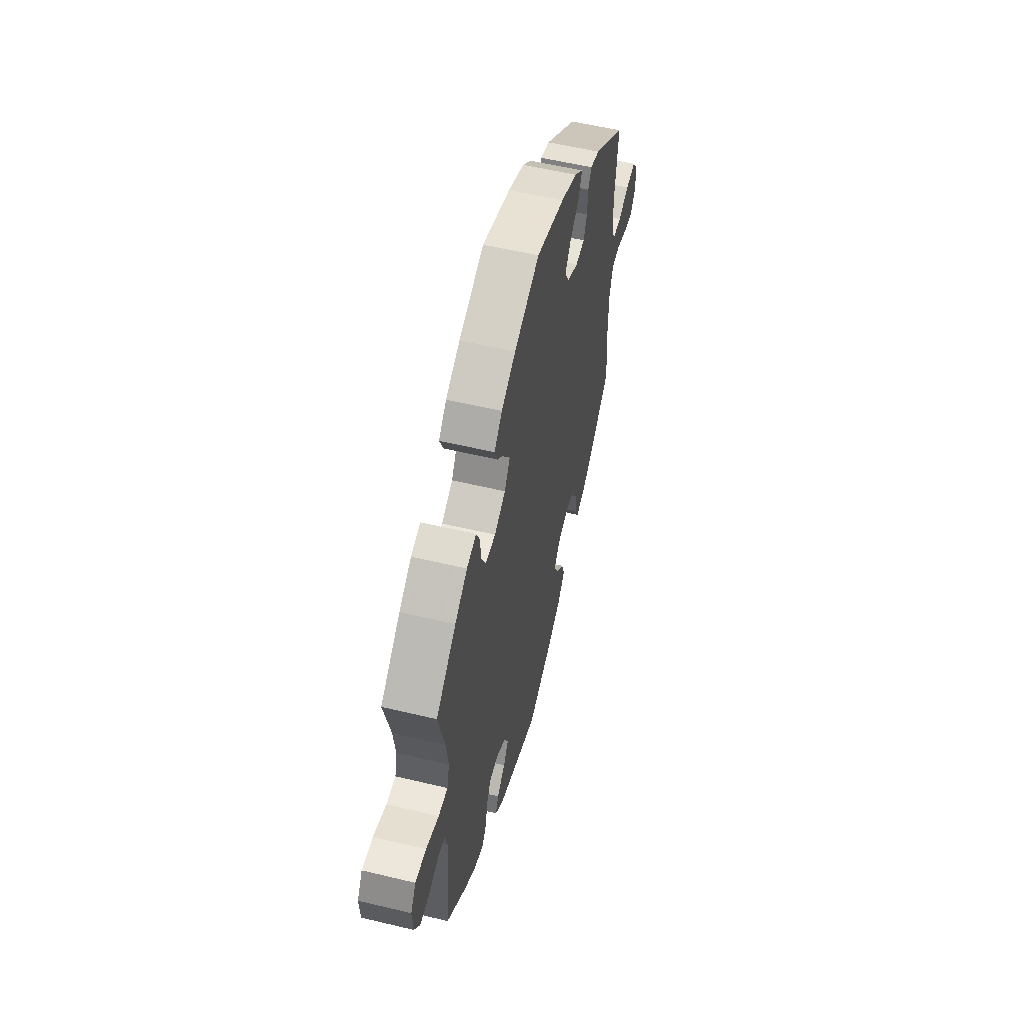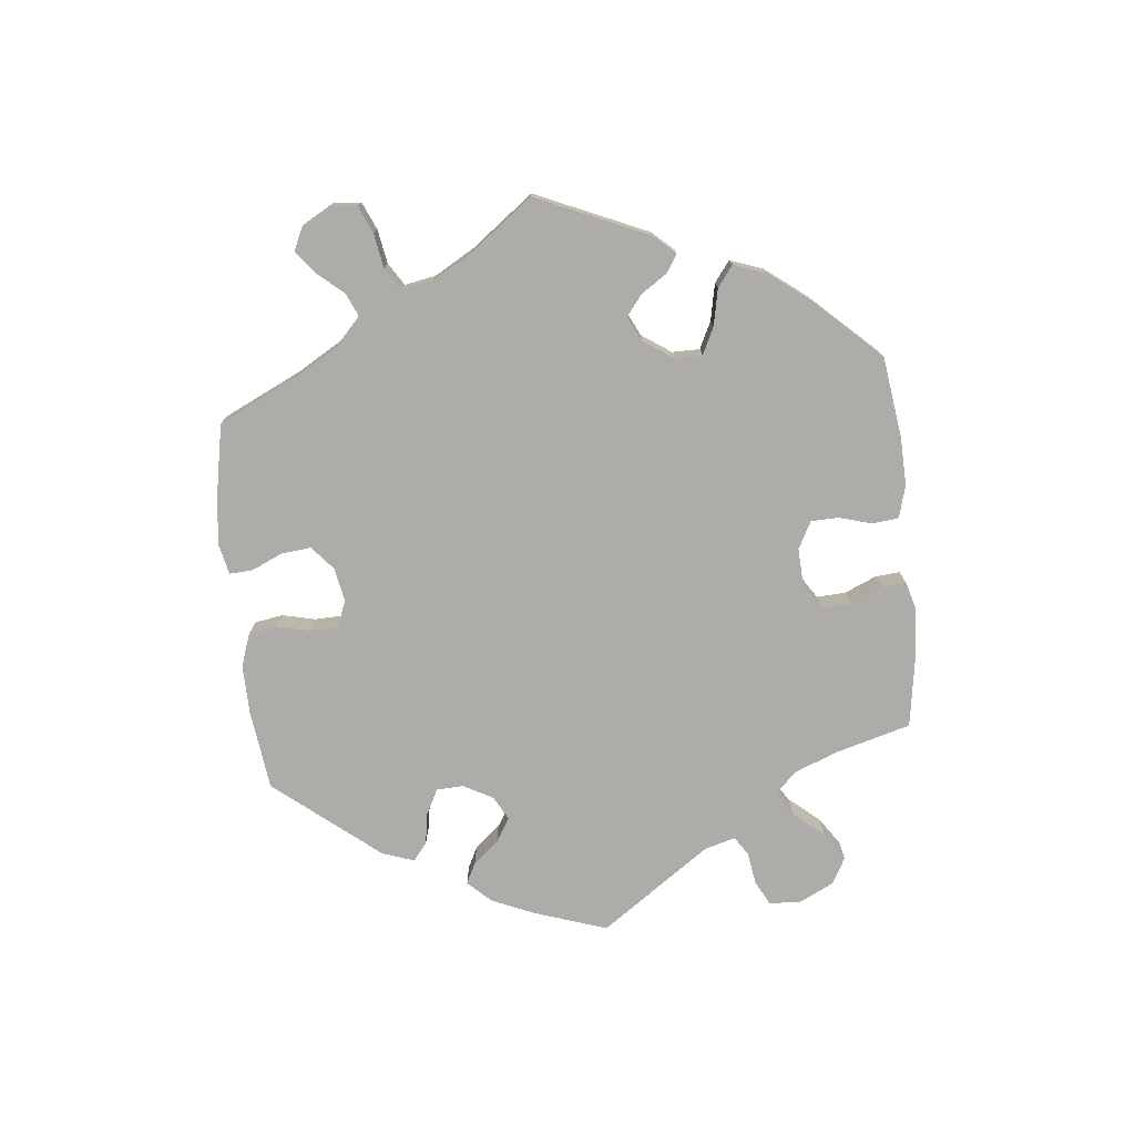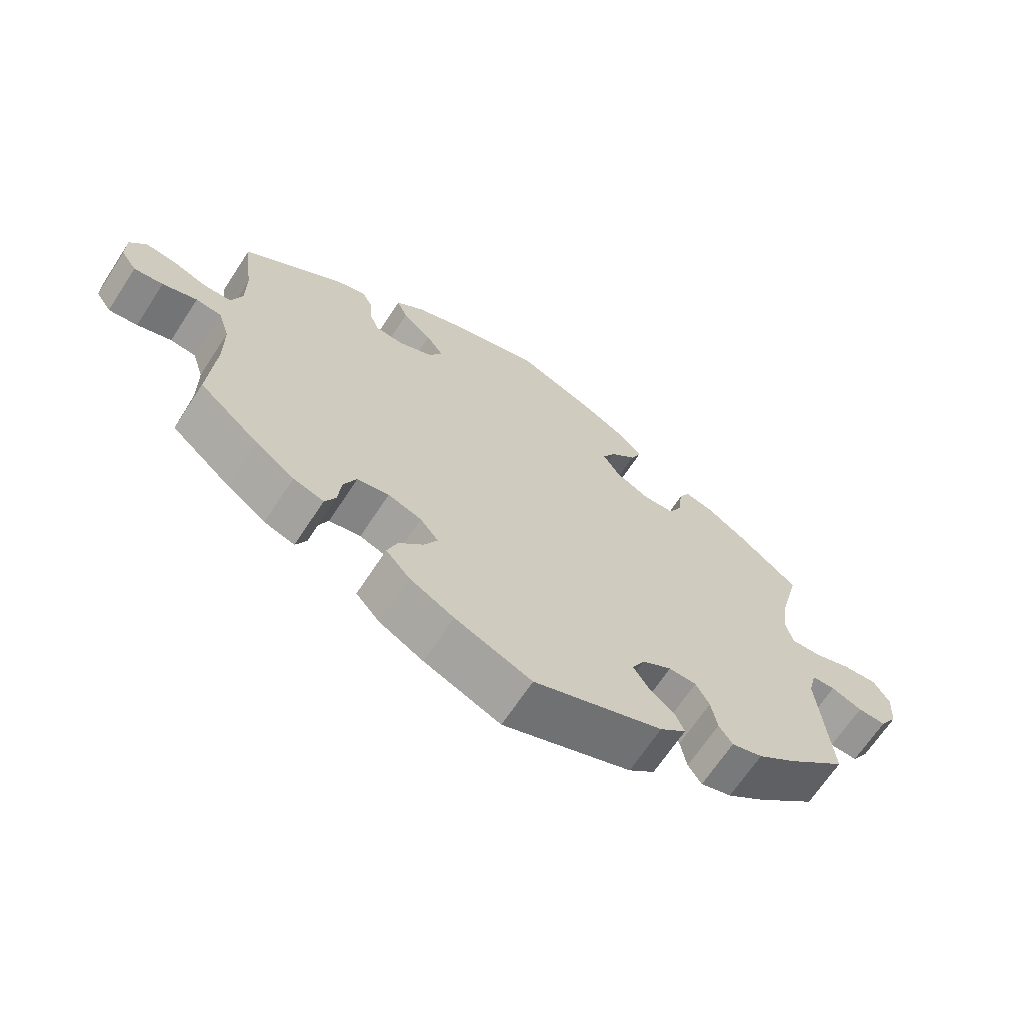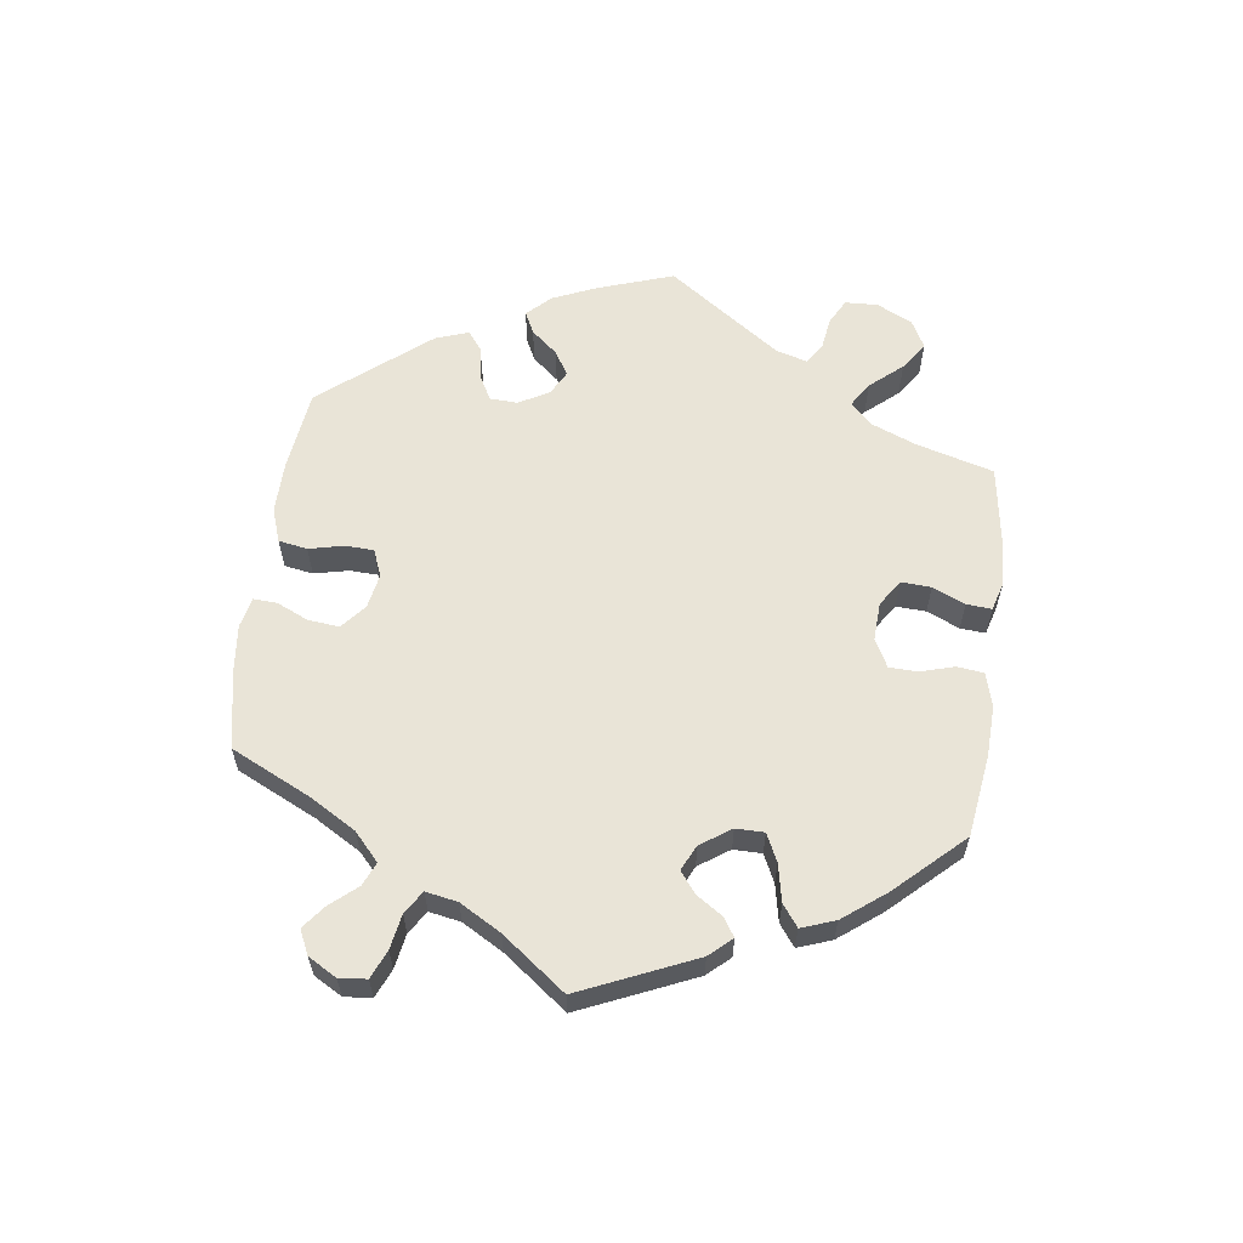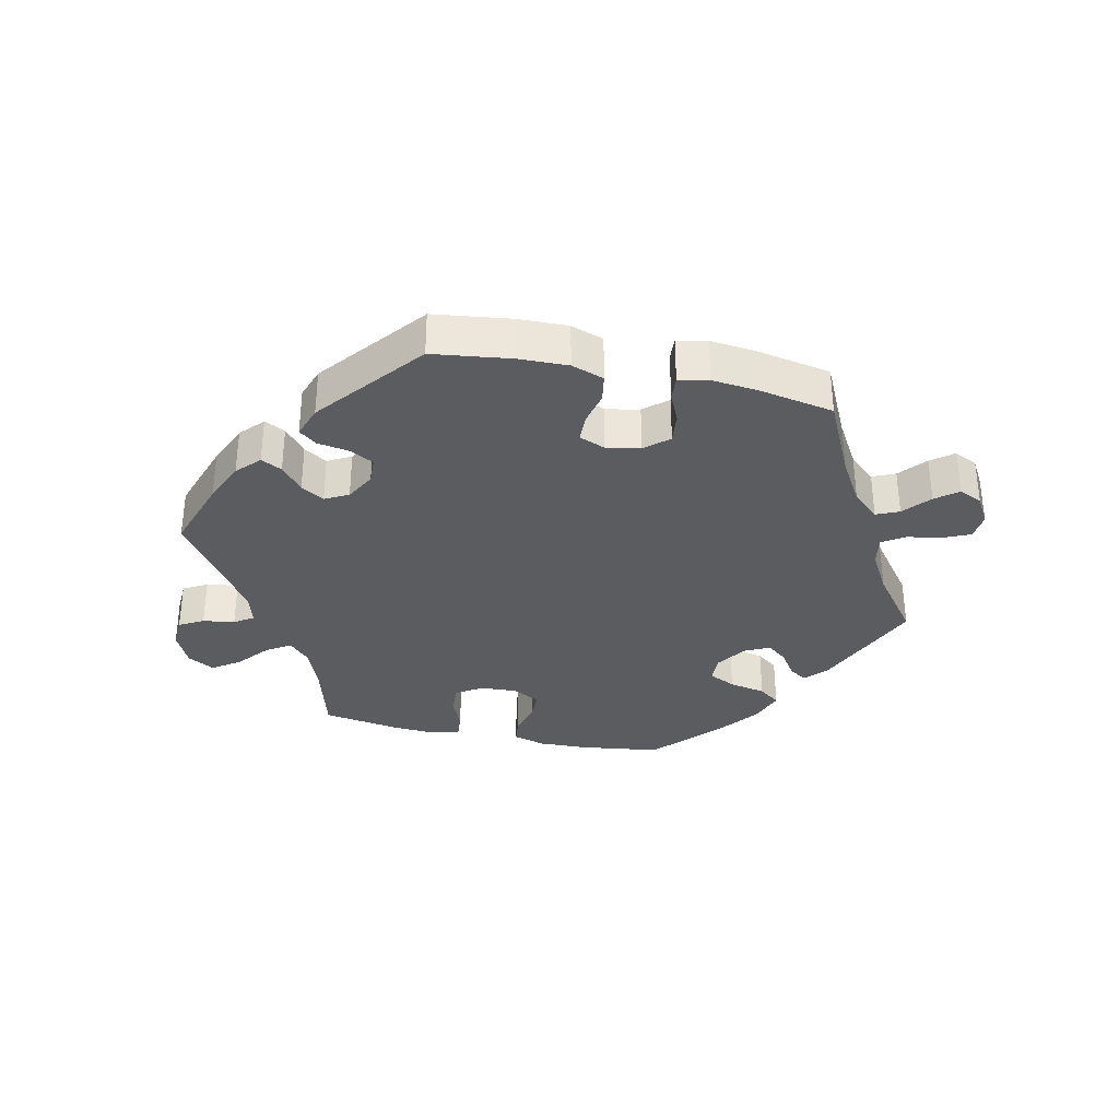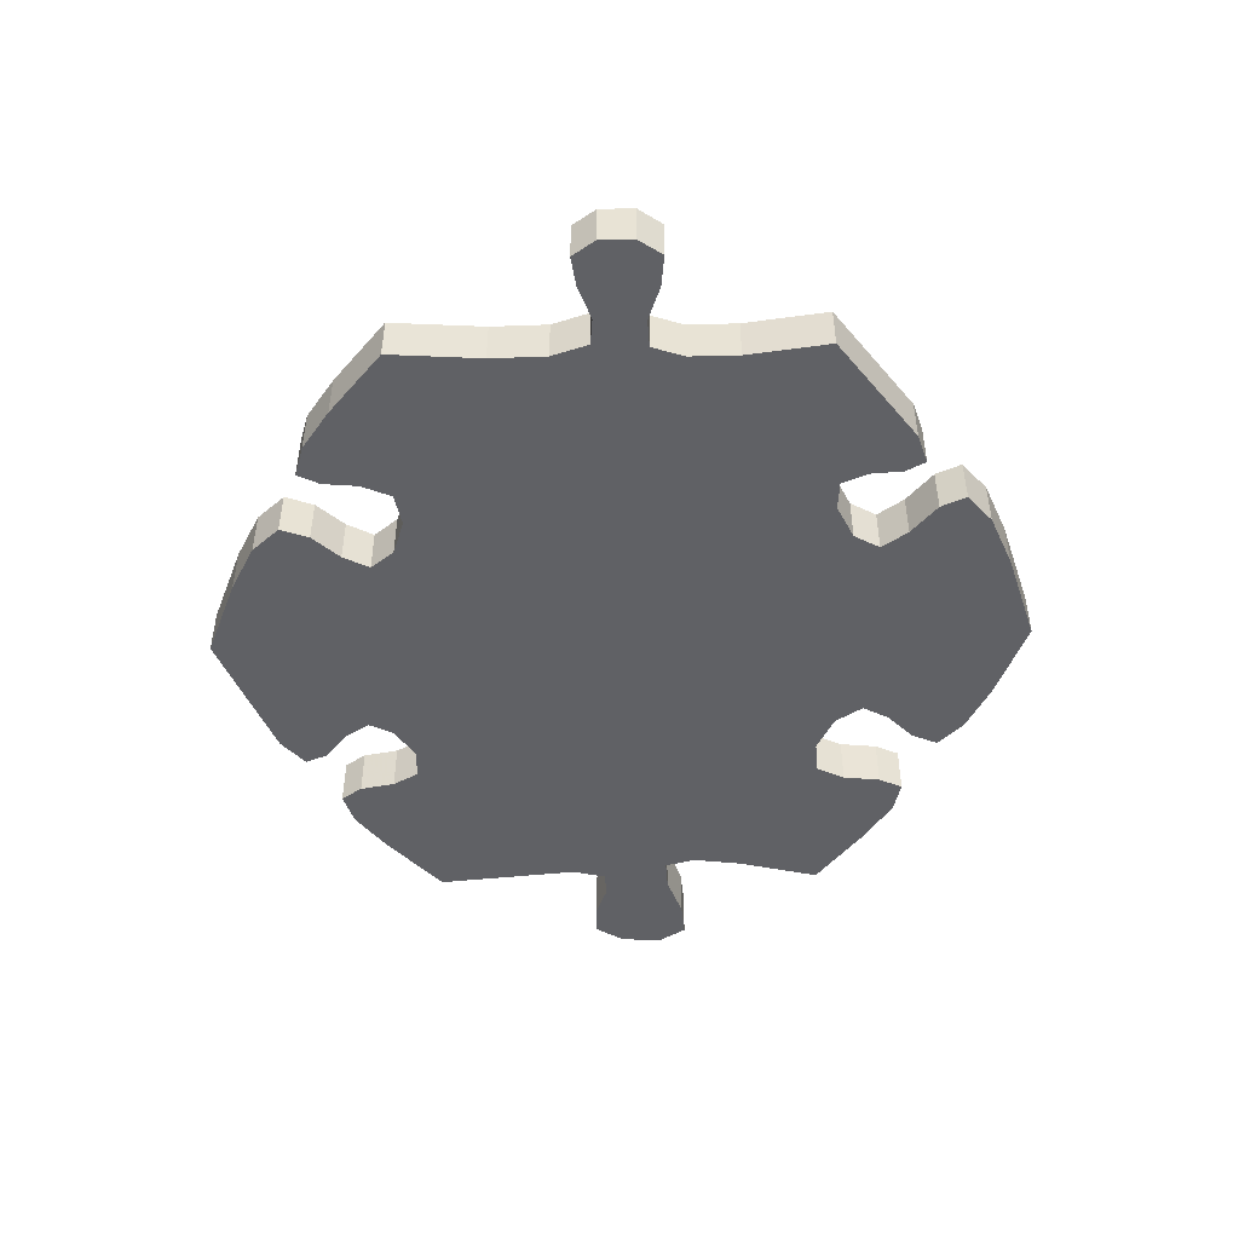
<metadata>
{"format":"obj","ext":"obj","renderer":"f3d","projection":"perspective","resolution":1024,"background":"white","views":[{"elev":55.6,"azim":104.2,"up":"+Z"},{"elev":-76.7,"azim":-54.3,"up":"+Y"},{"elev":-66.9,"azim":-33.2,"up":"+Z"},{"elev":61.0,"azim":-52.6,"up":"+Y"},{"elev":-33.9,"azim":-162.5,"up":"+Y"},{"elev":-48.0,"azim":-88.4,"up":"+Y"}]}
</metadata>
<code>
v -0.114 0.07 -0.531
v -0.18 0.07 -0.495
v -0.215 0.07 -0.455
v -0.2 0.07 -0.414
v -0.164 0.07 -0.375
v -0.144 0.07 -0.337
v -0.171 0.07 -0.303
v -0.221 0.07 -0.286
v -0.268 0.07 -0.295
v -0.287 0.07 -0.338
v -0.292 0.07 -0.389
v -0.308 0.07 -0.421
v -0.353 0.07 -0.407
v -0.41 0.07 -0.366
v -0.5 0.07 -0.289
v -0.49 0.07 -0.156
v -0.491 0.07 -0.076
v -0.508 0.07 -0.023
v -0.546 0.07 -0.019
v -0.597 0.07 -0.037
v -0.64 0.07 -0.043
v -0.663 0.07 -0.01
v -0.663 0.07 0.039
v -0.639 0.07 0.073
v -0.593 0.07 0.068
v -0.543 0.07 0.05
v -0.502 0.07 0.052
v -0.486 0.07 0.098
v -0.486 0.07 0.169
v -0.501 0.07 0.288
v -0.35 0.07 0.4
v -0.307 0.07 0.414
v -0.292 0.07 0.385
v -0.289 0.07 0.338
v -0.274 0.07 0.301
v -0.232 0.07 0.298
v -0.182 0.07 0.322
v -0.161 0.07 0.359
v -0.187 0.07 0.397
v -0.23 0.07 0.435
v -0.246 0.07 0.472
v -0.205 0.07 0.507
v -0.131 0.07 0.538
v -0.001 0.07 0.578
v 0.115 0.07 0.531
v 0.181 0.07 0.496
v 0.217 0.07 0.459
v 0.201 0.07 0.422
v 0.163 0.07 0.385
v 0.143 0.07 0.348
v 0.168 0.07 0.308
v 0.219 0.07 0.282
v 0.266 0.07 0.285
v 0.286 0.07 0.325
v 0.292 0.07 0.378
v 0.308 0.07 0.412
v 0.352 0.07 0.401
v 0.409 0.07 0.363
v 0.501 0.07 0.289
v 0.471 0.07 0.172
v 0.461 0.07 0.102
v 0.472 0.07 0.058
v 0.515 0.07 0.06
v 0.574 0.07 0.081
v 0.624 0.07 0.085
v 0.648 0.07 0.046
v 0.644 0.07 -0.013
v 0.618 0.07 -0.054
v 0.576 0.07 -0.053
v 0.53 0.07 -0.035
v 0.495 0.07 -0.037
v 0.483 0.07 -0.085
v 0.501 0.07 -0.289
v 0.412 0.07 -0.368
v 0.356 0.07 -0.41
v 0.31 0.07 -0.424
v 0.29 0.07 -0.394
v 0.281 0.07 -0.344
v 0.261 0.07 -0.307
v 0.22 0.07 -0.306
v 0.176 0.07 -0.333
v 0.157 0.07 -0.37
v 0.18 0.07 -0.406
v 0.218 0.07 -0.437
v 0.231 0.07 -0.469
v 0.192 0.07 -0.503
v 0 0.07 -0.578
v -0.114 0 -0.531
v -0.18 0 -0.495
v -0.215 0 -0.455
v -0.2 0 -0.414
v -0.164 0 -0.375
v -0.144 0 -0.337
v -0.171 0 -0.303
v -0.221 0 -0.286
v -0.268 0 -0.295
v -0.287 0 -0.338
v -0.292 0 -0.389
v -0.308 0 -0.421
v -0.353 0 -0.407
v -0.41 0 -0.366
v -0.5 0 -0.289
v -0.49 0 -0.156
v -0.491 0 -0.076
v -0.508 0 -0.023
v -0.546 0 -0.019
v -0.597 0 -0.037
v -0.64 0 -0.043
v -0.663 0 -0.01
v -0.663 0 0.039
v -0.639 0 0.073
v -0.593 0 0.068
v -0.543 0 0.05
v -0.502 0 0.052
v -0.486 0 0.098
v -0.486 0 0.169
v -0.501 0 0.288
v -0.35 0 0.4
v -0.307 0 0.414
v -0.292 0 0.385
v -0.289 0 0.338
v -0.274 0 0.301
v -0.232 0 0.298
v -0.182 0 0.322
v -0.161 0 0.359
v -0.187 0 0.397
v -0.23 0 0.435
v -0.246 0 0.472
v -0.205 0 0.507
v -0.131 0 0.538
v -0.001 0 0.578
v 0.115 0 0.531
v 0.181 0 0.496
v 0.217 0 0.459
v 0.201 0 0.422
v 0.163 0 0.385
v 0.143 0 0.348
v 0.168 0 0.308
v 0.219 0 0.282
v 0.266 0 0.285
v 0.286 0 0.325
v 0.292 0 0.378
v 0.308 0 0.412
v 0.352 0 0.401
v 0.409 0 0.363
v 0.501 0 0.289
v 0.471 0 0.172
v 0.461 0 0.102
v 0.472 0 0.058
v 0.515 0 0.06
v 0.574 0 0.081
v 0.624 0 0.085
v 0.648 0 0.046
v 0.644 0 -0.013
v 0.618 0 -0.054
v 0.576 0 -0.053
v 0.53 0 -0.035
v 0.495 0 -0.037
v 0.483 0 -0.085
v 0.501 0 -0.289
v 0.412 0 -0.368
v 0.356 0 -0.41
v 0.31 0 -0.424
v 0.29 0 -0.394
v 0.281 0 -0.344
v 0.261 0 -0.307
v 0.22 0 -0.306
v 0.176 0 -0.333
v 0.157 0 -0.37
v 0.18 0 -0.406
v 0.218 0 -0.437
v 0.231 0 -0.469
v 0.192 0 -0.503
v 0 0 -0.578
f 83 84 85 86
f 82 83 86 87
f 81 82 87 1
f 75 76 77 78
f 75 78 79
f 72 73 74 75
f 71 72 75 79
f 67 68 69 70
f 67 70 71
f 66 67 71
f 63 64 65 66
f 62 63 66 71
f 61 62 71 79
f 57 58 59 60
f 54 55 56 57
f 53 54 57 60
f 52 53 60 61
f 46 47 48 49
f 46 49 50
f 45 46 50
f 44 45 50
f 43 44 50 51
f 39 40 41 42
f 38 39 42 43
f 31 32 33 34
f 29 30 31 34
f 28 29 34 35
f 27 28 35 36
f 23 24 25 26
f 23 26 27
f 22 23 27
f 19 20 21 22
f 19 22 27
f 18 19 27 36
f 13 14 15 16
f 13 16 17
f 10 11 12 13
f 9 10 13 17
f 8 9 17 18
f 2 3 4 5
f 81 1 2 5
f 80 81 5 6
f 51 52 61 79
f 38 43 51 79
f 37 38 79 80
f 7 8 18 36
f 36 37 80
f 6 7 36 80
f 173 172 171 170
f 174 173 170 169
f 88 174 169 168
f 165 164 163 162
f 166 165 162
f 162 161 160 159
f 166 162 159 158
f 157 156 155 154
f 158 157 154
f 158 154 153
f 153 152 151 150
f 158 153 150 149
f 166 158 149 148
f 147 146 145 144
f 144 143 142 141
f 147 144 141 140
f 148 147 140 139
f 136 135 134 133
f 137 136 133
f 137 133 132
f 137 132 131
f 138 137 131 130
f 129 128 127 126
f 130 129 126 125
f 121 120 119 118
f 121 118 117 116
f 122 121 116 115
f 123 122 115 114
f 113 112 111 110
f 114 113 110
f 114 110 109
f 109 108 107 106
f 114 109 106
f 123 114 106 105
f 103 102 101 100
f 104 103 100
f 100 99 98 97
f 104 100 97 96
f 105 104 96 95
f 92 91 90 89
f 92 89 88 168
f 93 92 168 167
f 166 148 139 138
f 166 138 130 125
f 167 166 125 124
f 123 105 95 94
f 167 124 123
f 167 123 94 93
f 1 88 89 2
f 2 89 90 3
f 3 90 91 4
f 4 91 92 5
f 5 92 93 6
f 6 93 94 7
f 7 94 95 8
f 8 95 96 9
f 9 96 97 10
f 10 97 98 11
f 11 98 99 12
f 12 99 100 13
f 13 100 101 14
f 14 101 102 15
f 15 102 103 16
f 16 103 104 17
f 17 104 105 18
f 18 105 106 19
f 19 106 107 20
f 20 107 108 21
f 21 108 109 22
f 22 109 110 23
f 23 110 111 24
f 24 111 112 25
f 25 112 113 26
f 26 113 114 27
f 27 114 115 28
f 28 115 116 29
f 29 116 117 30
f 30 117 118 31
f 31 118 119 32
f 32 119 120 33
f 33 120 121 34
f 34 121 122 35
f 35 122 123 36
f 36 123 124 37
f 37 124 125 38
f 38 125 126 39
f 39 126 127 40
f 40 127 128 41
f 41 128 129 42
f 42 129 130 43
f 43 130 131 44
f 44 131 132 45
f 45 132 133 46
f 46 133 134 47
f 47 134 135 48
f 48 135 136 49
f 49 136 137 50
f 50 137 138 51
f 51 138 139 52
f 52 139 140 53
f 53 140 141 54
f 54 141 142 55
f 55 142 143 56
f 56 143 144 57
f 57 144 145 58
f 58 145 146 59
f 59 146 147 60
f 60 147 148 61
f 61 148 149 62
f 62 149 150 63
f 63 150 151 64
f 64 151 152 65
f 65 152 153 66
f 66 153 154 67
f 67 154 155 68
f 68 155 156 69
f 69 156 157 70
f 70 157 158 71
f 71 158 159 72
f 72 159 160 73
f 73 160 161 74
f 74 161 162 75
f 75 162 163 76
f 76 163 164 77
f 77 164 165 78
f 78 165 166 79
f 79 166 167 80
f 80 167 168 81
f 81 168 169 82
f 82 169 170 83
f 83 170 171 84
f 84 171 172 85
f 85 172 173 86
f 86 173 174 87
f 87 174 88 1

</code>
